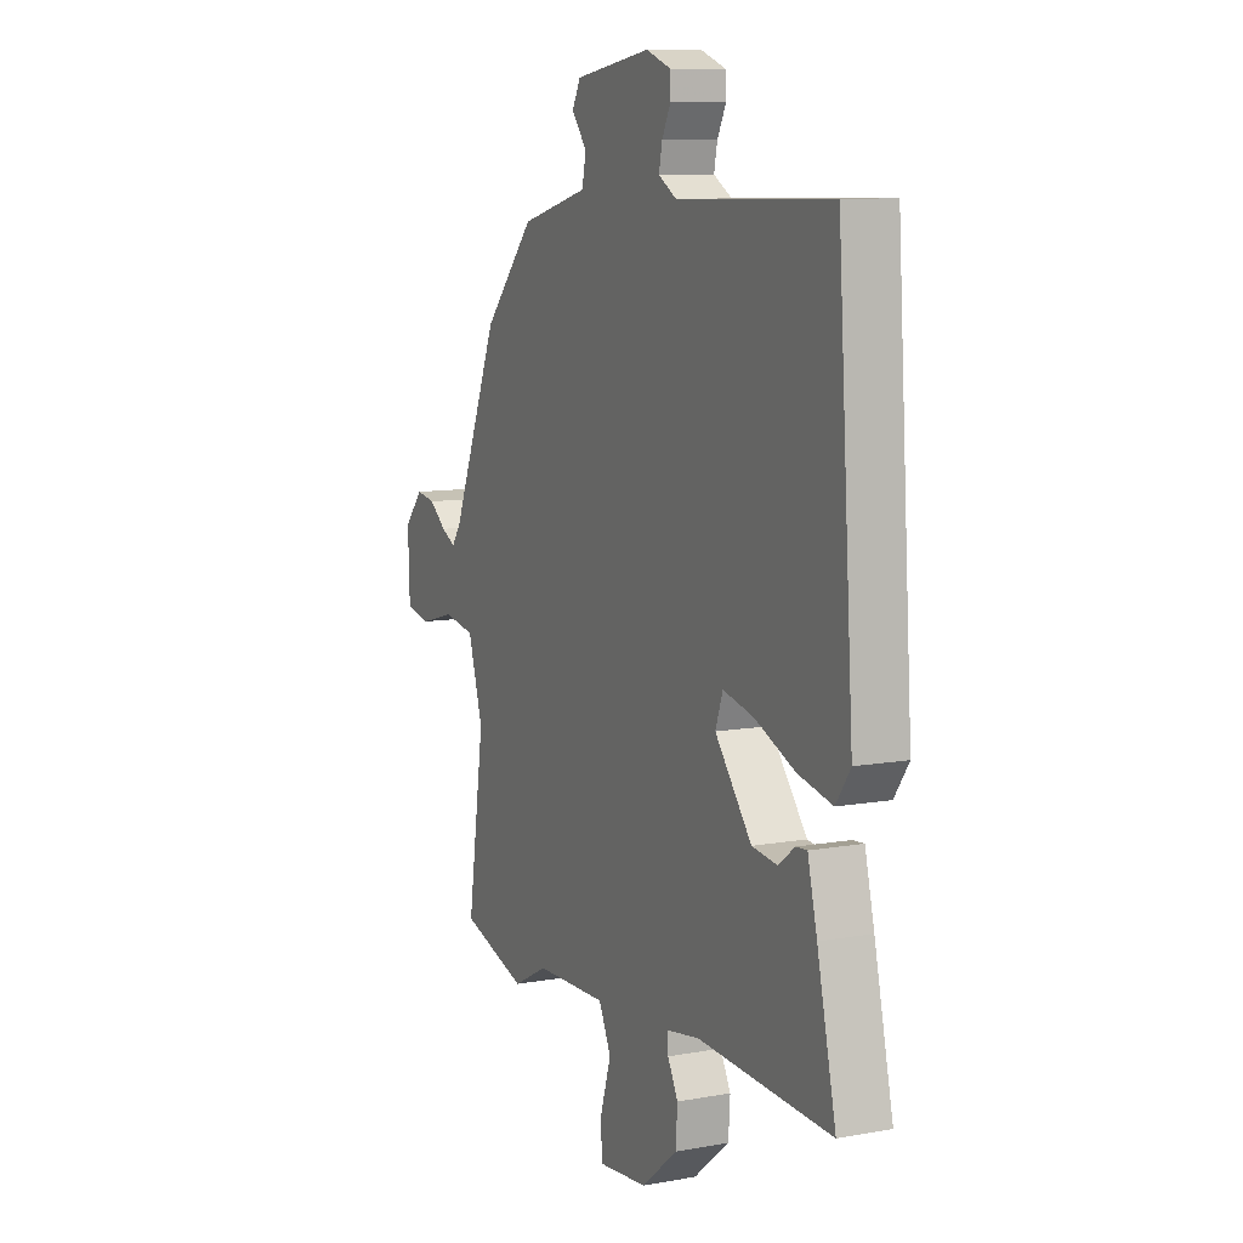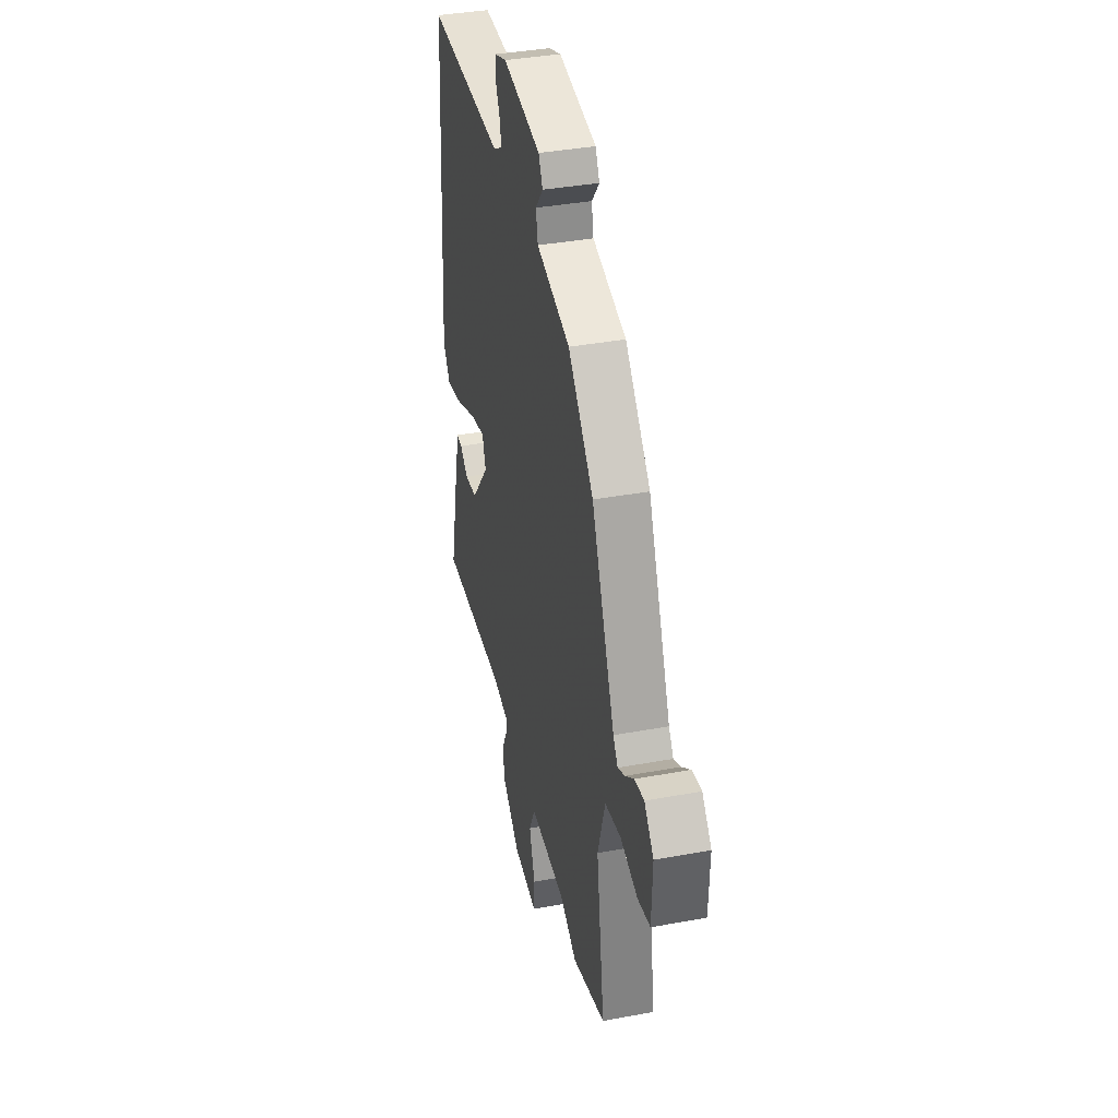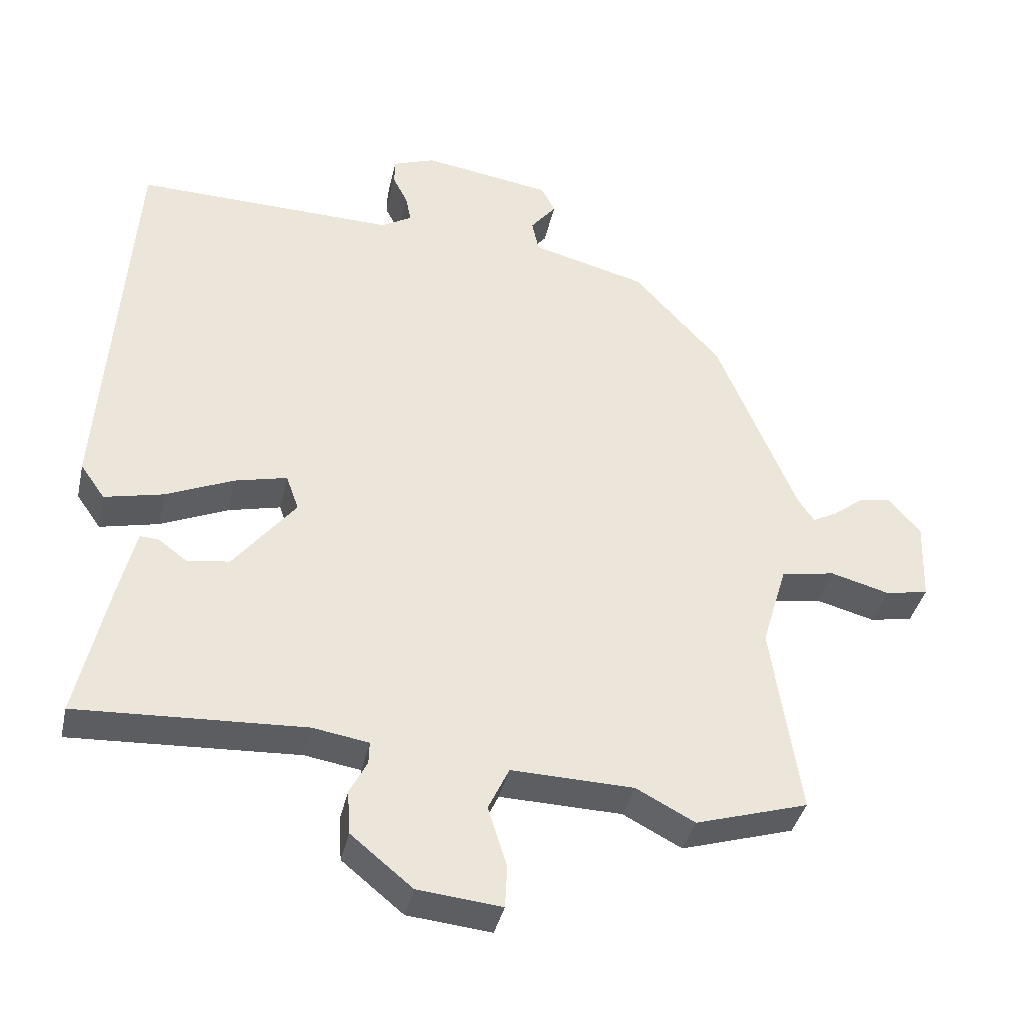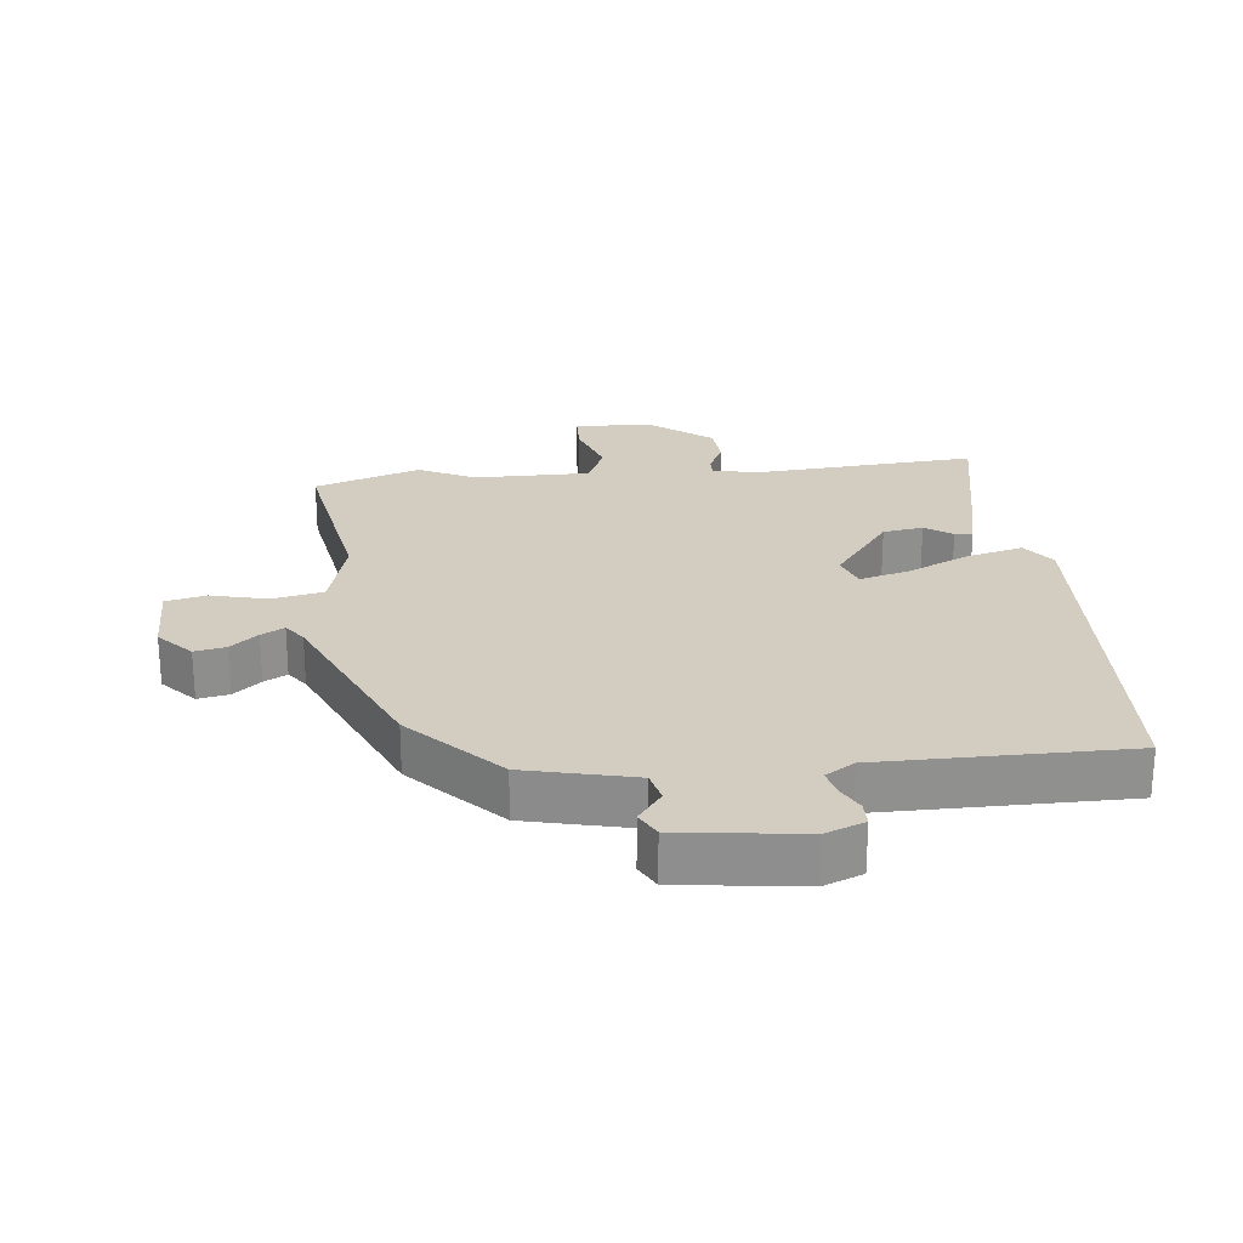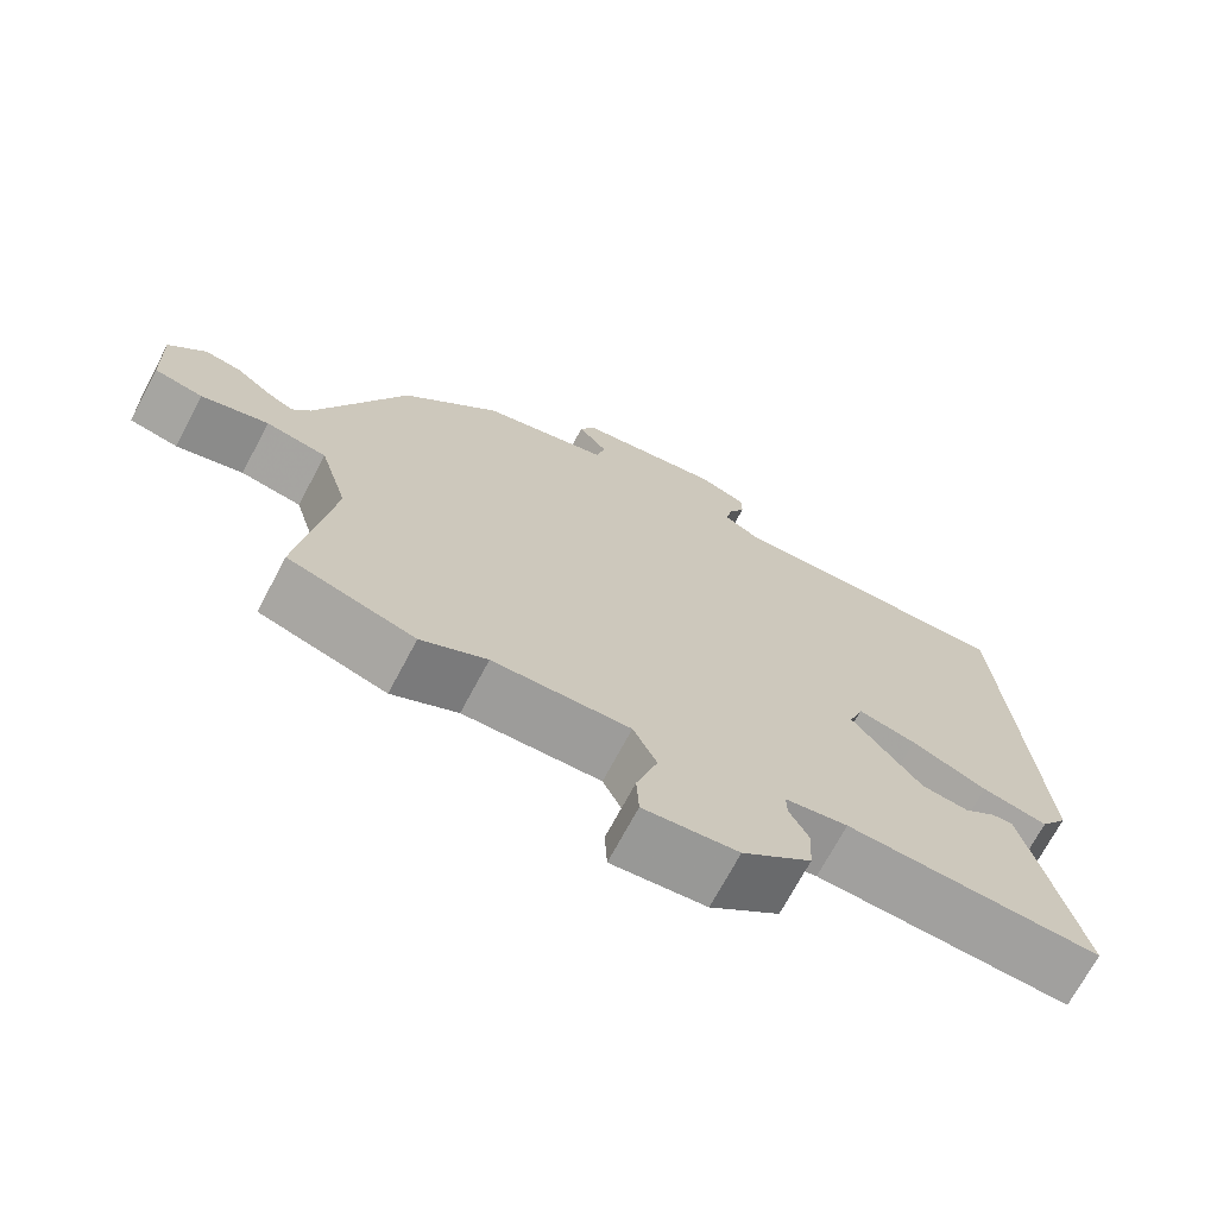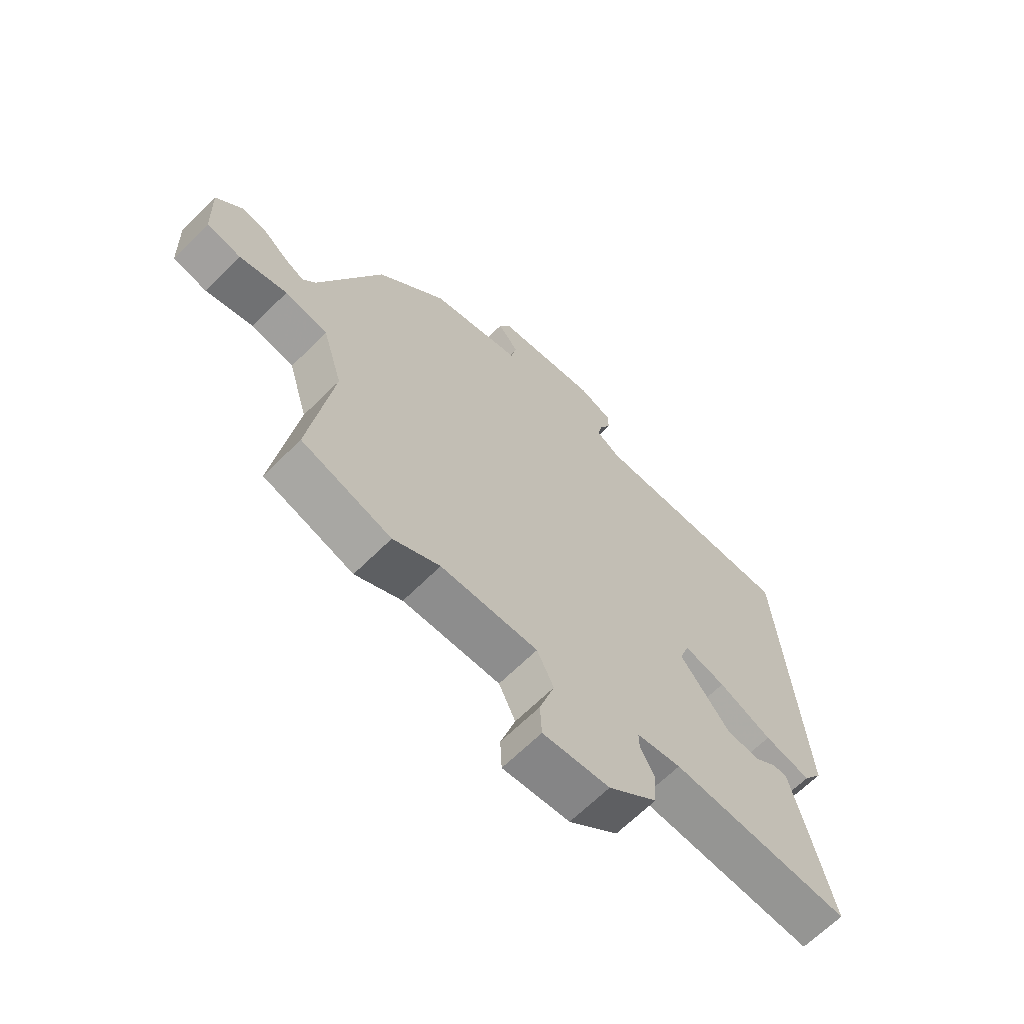
<metadata>
{"format":"obj","ext":"obj","renderer":"f3d","projection":"perspective","resolution":1024,"background":"white","views":[{"elev":9.7,"azim":64.8,"up":"+Z"},{"elev":38.1,"azim":-103.2,"up":"+Z"},{"elev":-38.3,"azim":167.6,"up":"+Z"},{"elev":24.8,"azim":-7.5,"up":"+Y"},{"elev":-70.8,"azim":-28.0,"up":"+Z"},{"elev":-65.6,"azim":-45.0,"up":"+Z"}]}
</metadata>
<code>
v -0.431 0.07 0.321
v -0.307 0.07 0.457
v -0.143 0.07 0.5
v -0.133 0.07 0.547
v -0.17 0.07 0.593
v -0.15 0.07 0.632
v 0.035 0.07 0.661
v 0.095 0.07 0.639
v 0.096 0.07 0.602
v 0.075 0.07 0.56
v 0.067 0.07 0.521
v 0.111 0.07 0.495
v 0.484 0.07 0.504
v 0.524 0.07 -0.073
v 0.489 0.07 -0.123
v 0.405 0.07 -0.104
v 0.308 0.07 -0.062
v 0.233 0.07 -0.044
v 0.215 0.07 -0.095
v 0.304 0.07 -0.207
v 0.365 0.07 -0.215
v 0.405 0.07 -0.185
v 0.432 0.07 -0.183
v 0.455 0.07 -0.277
v 0.501 0.07 -0.481
v 0.176 0.07 -0.465
v 0.096 0.07 -0.478
v 0.097 0.07 -0.51
v 0.122 0.07 -0.558
v 0.118 0.07 -0.621
v 0.03 0.07 -0.693
v -0.09 0.07 -0.705
v -0.093 0.07 -0.644
v -0.066 0.07 -0.558
v -0.096 0.07 -0.495
v -0.271 0.07 -0.5
v -0.355 0.07 -0.544
v -0.516 0.07 -0.495
v -0.475 0.07 -0.219
v -0.511 0.07 -0.098
v -0.588 0.07 -0.084
v -0.673 0.07 -0.107
v -0.734 0.07 -0.095
v -0.738 0.07 0.021
v -0.692 0.07 0.073
v -0.645 0.07 0.065
v -0.603 0.07 0.032
v -0.568 0.07 0.014
v -0.545 0.07 0.047
v -0.431 0 0.321
v -0.307 0 0.457
v -0.143 0 0.5
v -0.133 0 0.547
v -0.17 0 0.593
v -0.15 0 0.632
v 0.035 0 0.661
v 0.095 0 0.639
v 0.096 0 0.602
v 0.075 0 0.56
v 0.067 0 0.521
v 0.111 0 0.495
v 0.484 0 0.504
v 0.524 0 -0.073
v 0.489 0 -0.123
v 0.405 0 -0.104
v 0.308 0 -0.062
v 0.233 0 -0.044
v 0.215 0 -0.095
v 0.304 0 -0.207
v 0.365 0 -0.215
v 0.405 0 -0.185
v 0.432 0 -0.183
v 0.455 0 -0.277
v 0.501 0 -0.481
v 0.176 0 -0.465
v 0.096 0 -0.478
v 0.097 0 -0.51
v 0.122 0 -0.558
v 0.118 0 -0.621
v 0.03 0 -0.693
v -0.09 0 -0.705
v -0.093 0 -0.644
v -0.066 0 -0.558
v -0.096 0 -0.495
v -0.271 0 -0.5
v -0.355 0 -0.544
v -0.516 0 -0.495
v -0.475 0 -0.219
v -0.511 0 -0.098
v -0.588 0 -0.084
v -0.673 0 -0.107
v -0.734 0 -0.095
v -0.738 0 0.021
v -0.692 0 0.073
v -0.645 0 0.065
v -0.603 0 0.032
v -0.568 0 0.014
v -0.545 0 0.047
f 45 46 47
f 44 45 47
f 43 44 47
f 42 43 47
f 41 42 47
f 40 41 47 48
f 36 37 38 39
f 35 36 39 40
f 32 33 34
f 31 32 34
f 30 31 34
f 29 30 34
f 28 29 34
f 27 28 34 35
f 40 48 49
f 35 40 49
f 27 35 49
f 26 27 49
f 24 25 26
f 23 24 26
f 22 23 26
f 21 22 26
f 15 16 17
f 14 15 17
f 13 14 17
f 12 13 17
f 11 12 17 18
f 8 9 10
f 7 8 10
f 6 7 10
f 5 6 10
f 4 5 10
f 3 4 10 11
f 11 18 19
f 3 11 19
f 2 3 19
f 2 19 20
f 1 2 20
f 49 1 20
f 26 49 20
f 20 21 26
f 96 95 94
f 96 94 93
f 96 93 92
f 96 92 91
f 96 91 90
f 97 96 90 89
f 88 87 86 85
f 89 88 85 84
f 83 82 81
f 83 81 80
f 83 80 79
f 83 79 78
f 83 78 77
f 84 83 77 76
f 98 97 89
f 98 89 84
f 98 84 76
f 98 76 75
f 75 74 73
f 75 73 72
f 75 72 71
f 75 71 70
f 66 65 64
f 66 64 63
f 66 63 62
f 66 62 61
f 67 66 61 60
f 59 58 57
f 59 57 56
f 59 56 55
f 59 55 54
f 59 54 53
f 60 59 53 52
f 68 67 60
f 68 60 52
f 68 52 51
f 69 68 51
f 69 51 50
f 69 50 98
f 69 98 75
f 75 70 69
f 1 50 51 2
f 2 51 52 3
f 3 52 53 4
f 4 53 54 5
f 5 54 55 6
f 6 55 56 7
f 7 56 57 8
f 8 57 58 9
f 9 58 59 10
f 10 59 60 11
f 11 60 61 12
f 12 61 62 13
f 13 62 63 14
f 14 63 64 15
f 15 64 65 16
f 16 65 66 17
f 17 66 67 18
f 18 67 68 19
f 19 68 69 20
f 20 69 70 21
f 21 70 71 22
f 22 71 72 23
f 23 72 73 24
f 24 73 74 25
f 25 74 75 26
f 26 75 76 27
f 27 76 77 28
f 28 77 78 29
f 29 78 79 30
f 30 79 80 31
f 31 80 81 32
f 32 81 82 33
f 33 82 83 34
f 34 83 84 35
f 35 84 85 36
f 36 85 86 37
f 37 86 87 38
f 38 87 88 39
f 39 88 89 40
f 40 89 90 41
f 41 90 91 42
f 42 91 92 43
f 43 92 93 44
f 44 93 94 45
f 45 94 95 46
f 46 95 96 47
f 47 96 97 48
f 48 97 98 49
f 49 98 50 1

</code>
